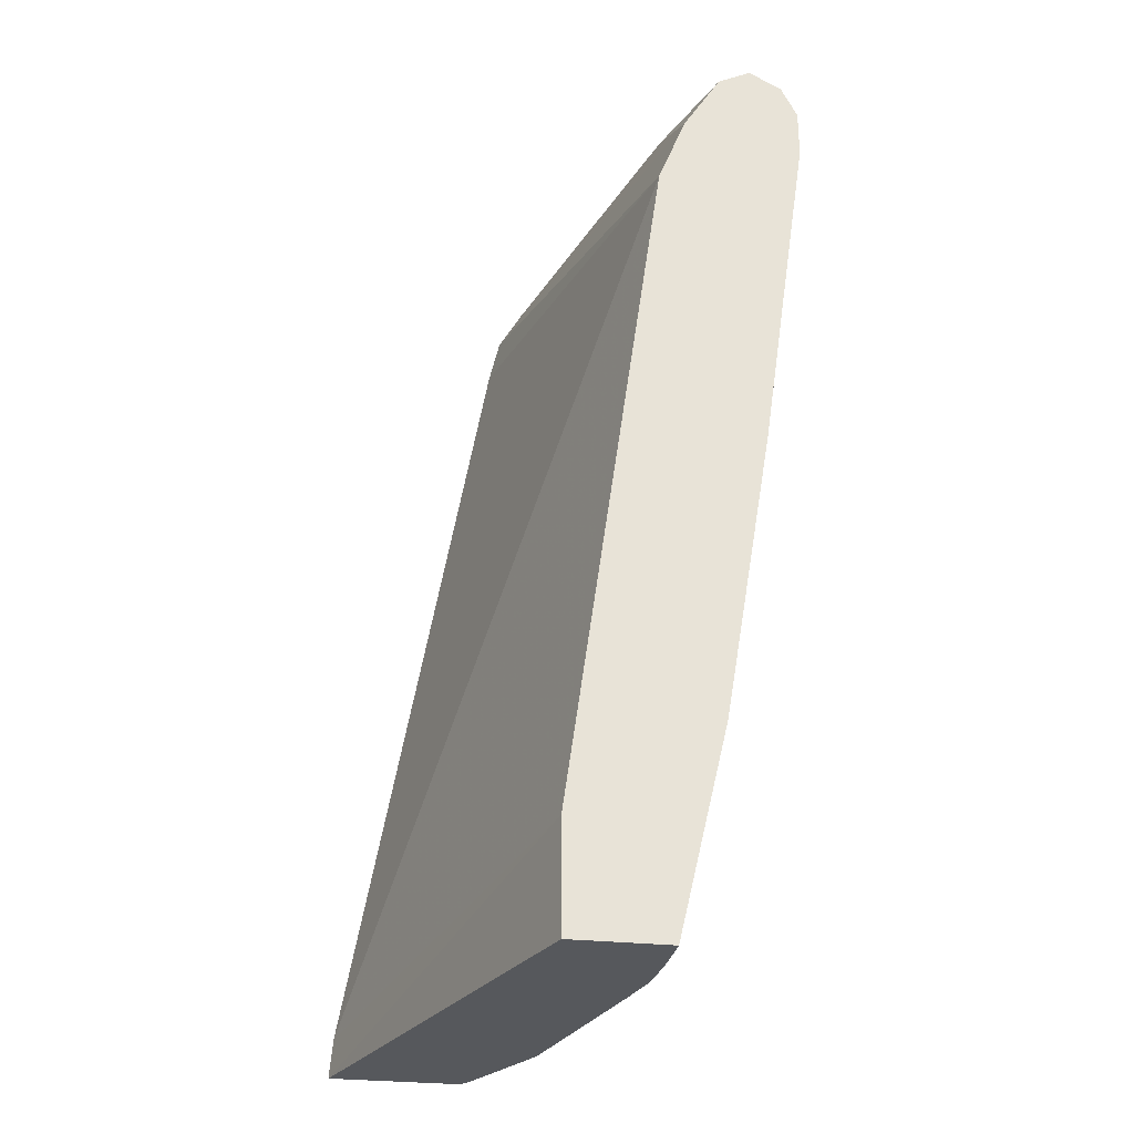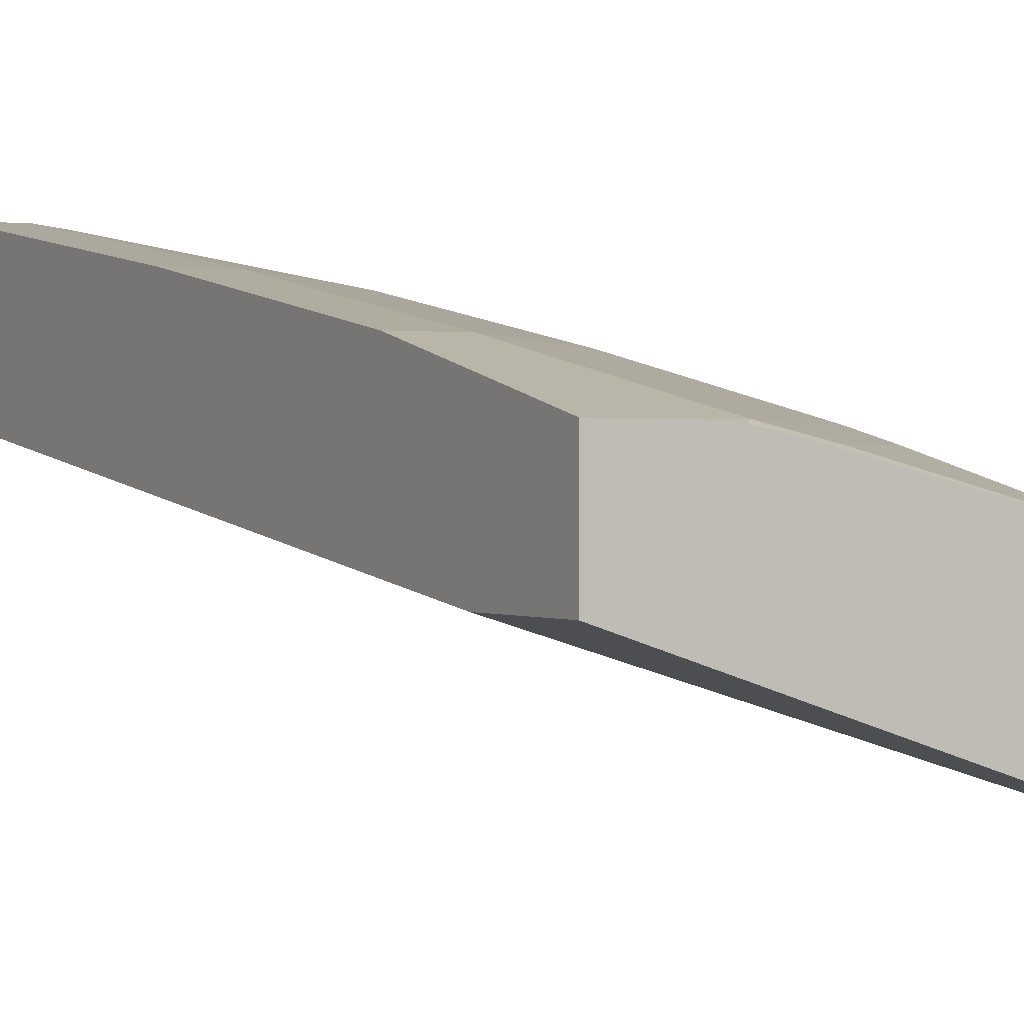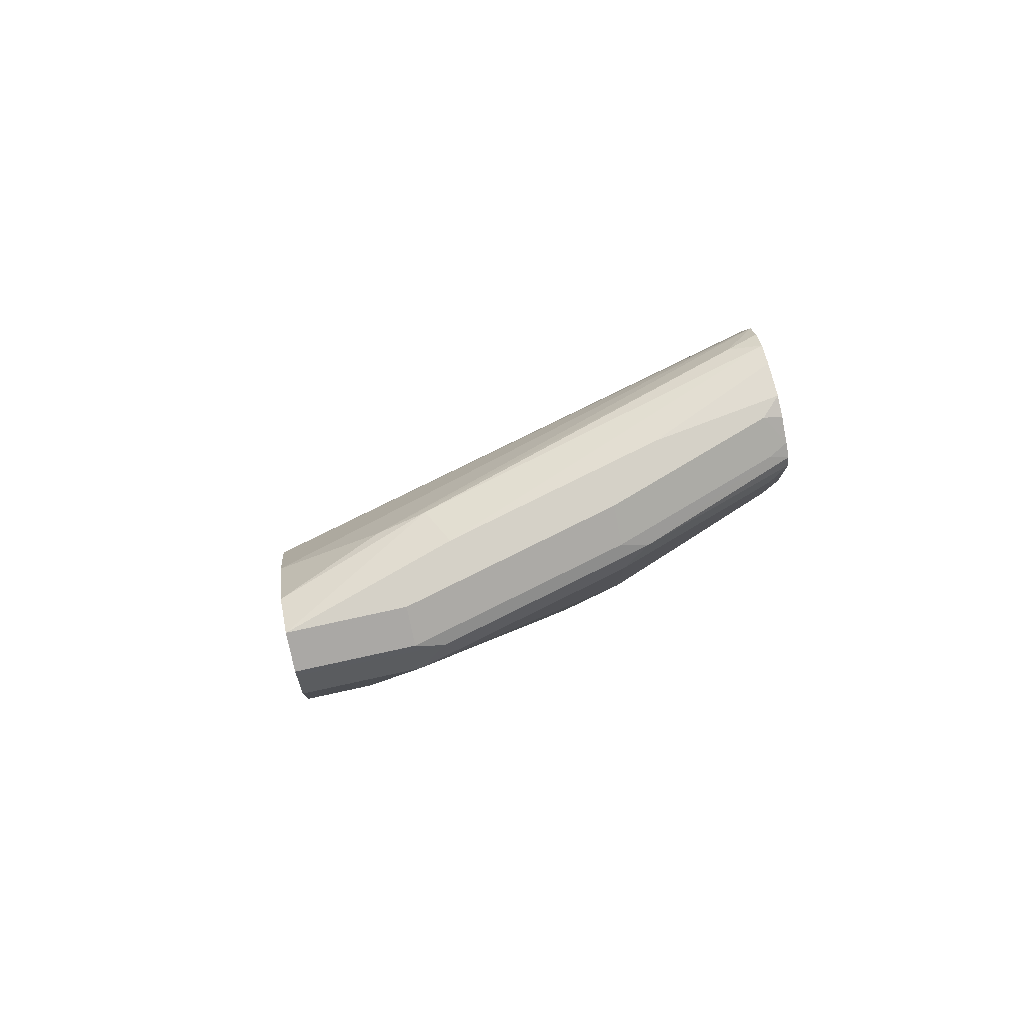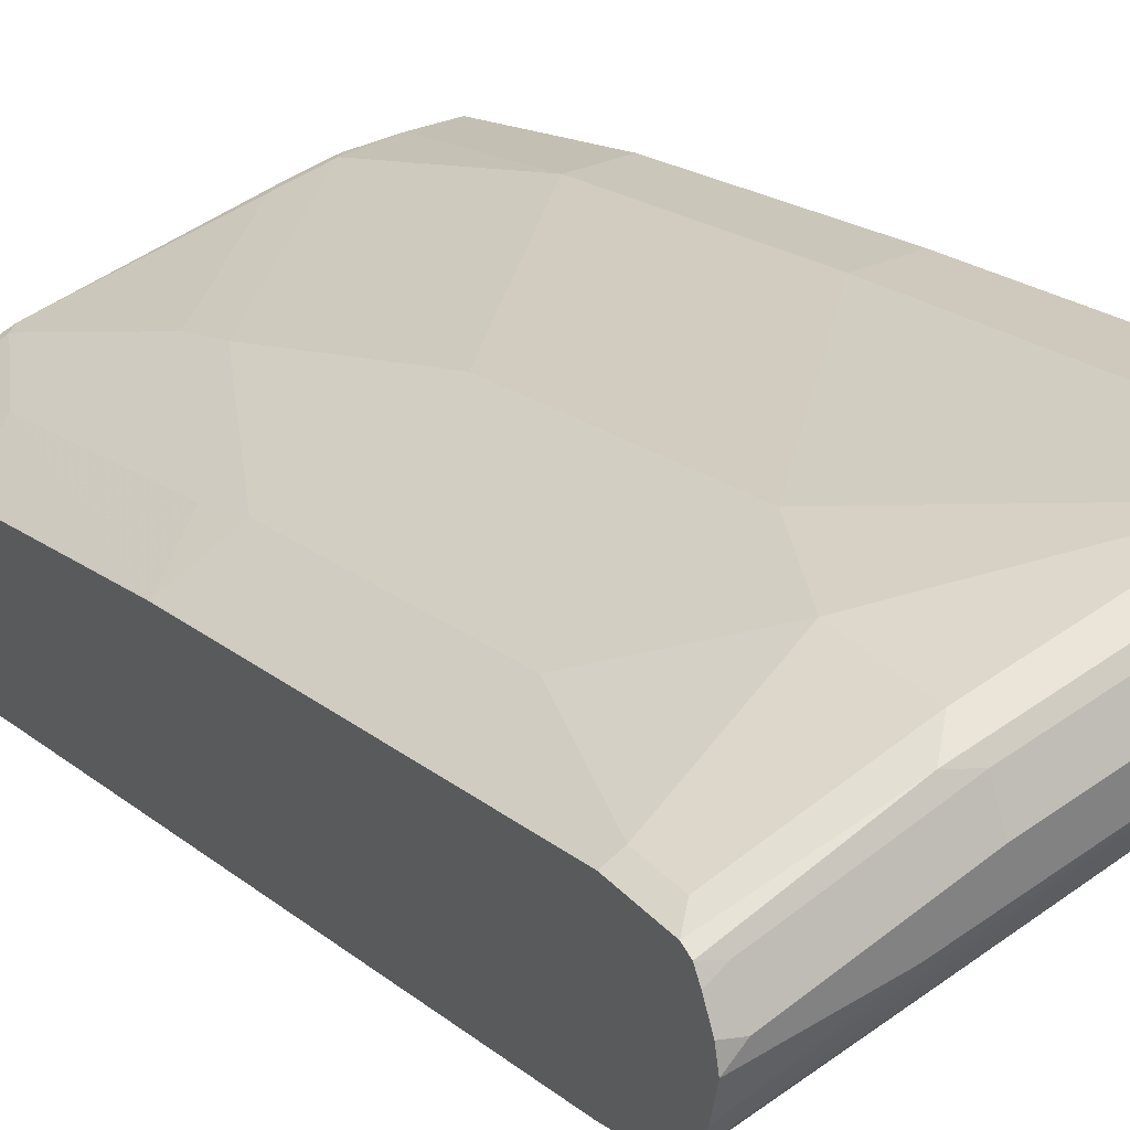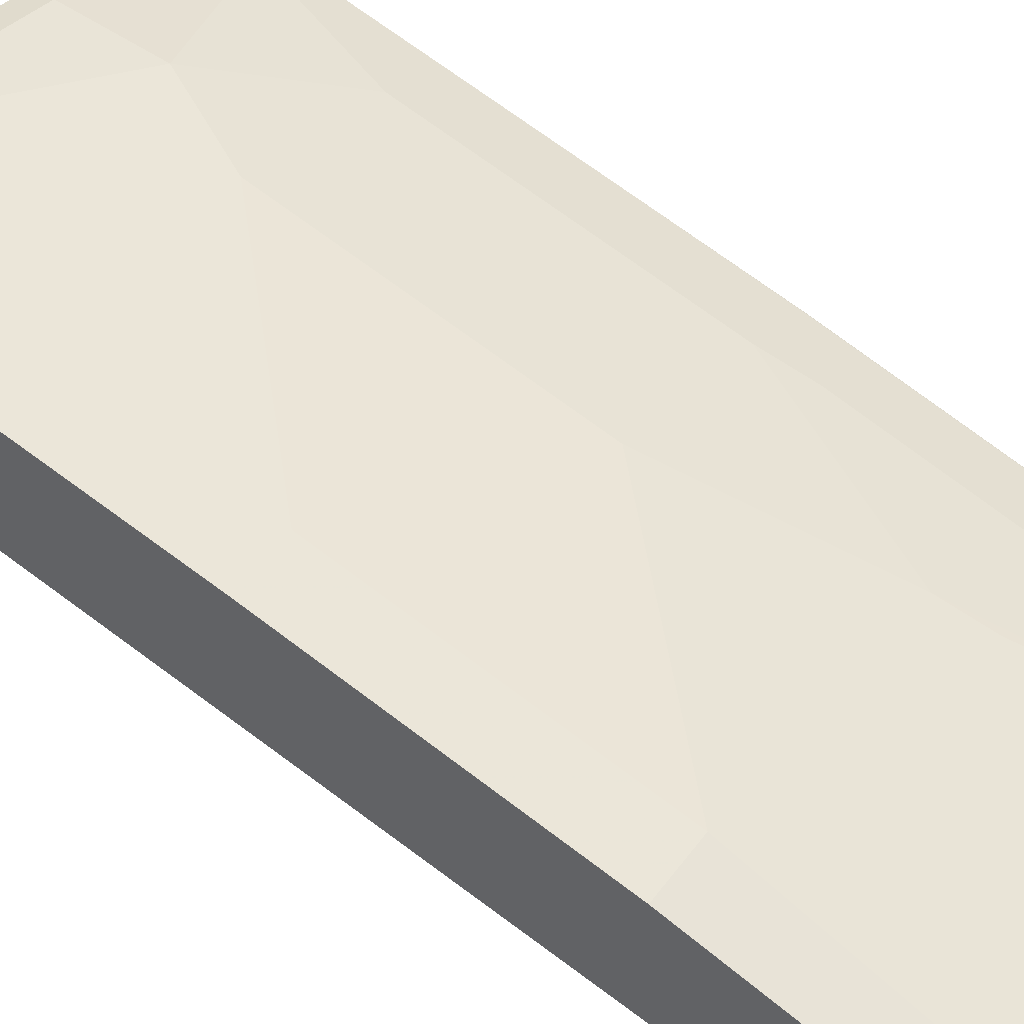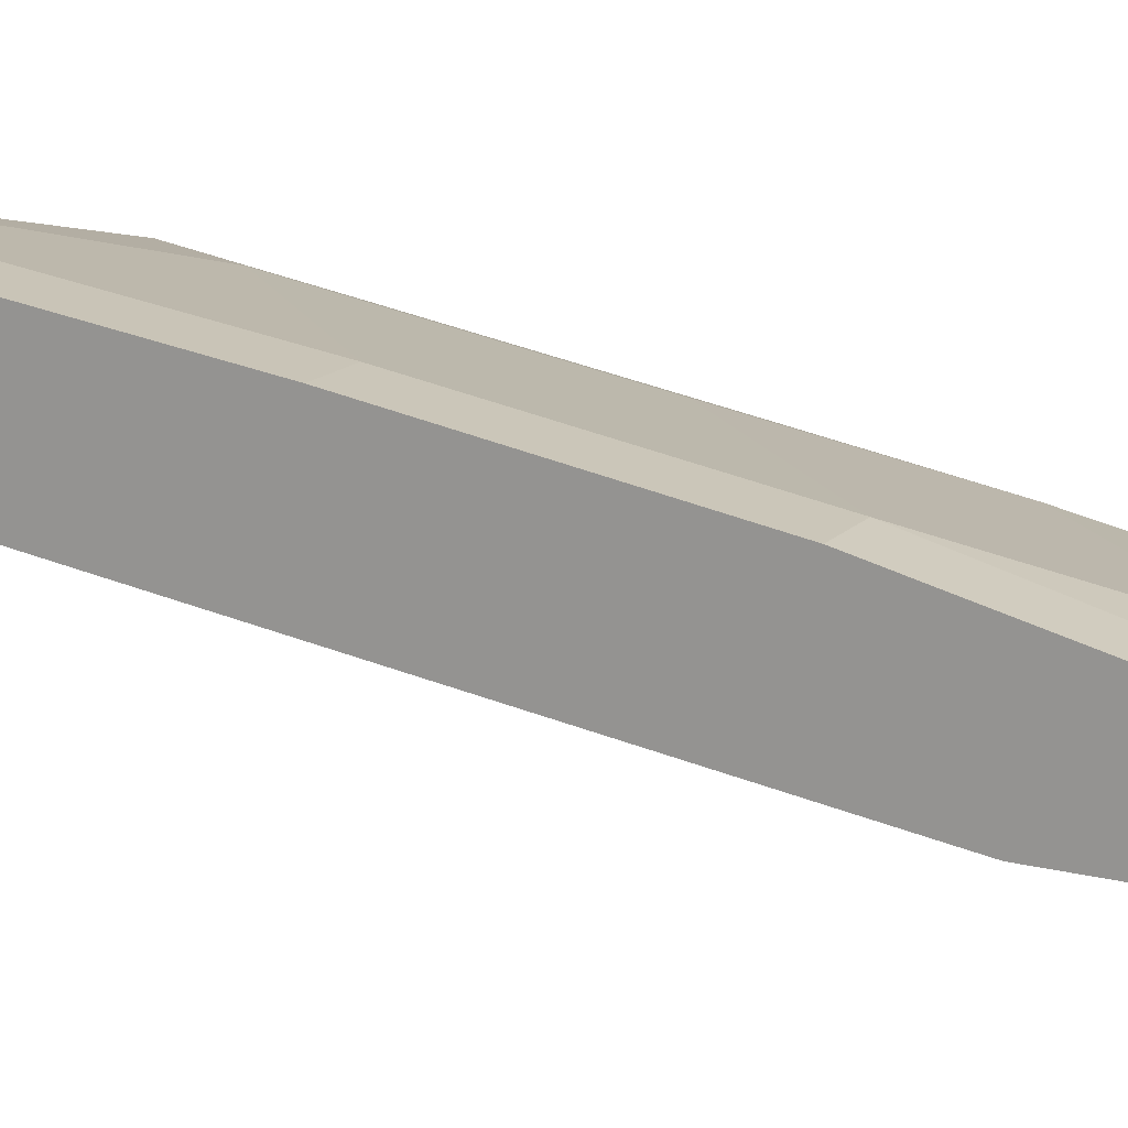
<metadata>
{"format":"obj","ext":"obj","renderer":"f3d","projection":"perspective","resolution":1024,"background":"white","views":[{"elev":-28.2,"azim":-99.8,"up":"+Y"},{"elev":0.8,"azim":-29.9,"up":"+Z"},{"elev":79.1,"azim":-12.3,"up":"+Y"},{"elev":30.4,"azim":146.0,"up":"+Z"},{"elev":53.6,"azim":-53.8,"up":"+Z"},{"elev":15.6,"azim":-62.4,"up":"+Z"}]}
</metadata>
<code>
v 0.2915 0.7176 0.5821
v 0.2808 0.7176 0.5928
v 0.2915 0.7149 0.5942
v 0.2915 0.7131 0.5616
v 0.2184 0.7176 0.5928
v 0.1872 0.7176 0.624
v 0.2808 0.7072 0.6136
v 0.2915 0.7081 0.6078
v 0.2915 0.7083 0.5493
v 0.09362 0.7176 0.624
v 0.06243 0.7176 0.6552
v 0.1872 0.7072 0.6448
v 0.2028 0.702 0.6474
v 0.2915 0.7036 0.6154
v 0.2915 0.6987 0.5398
v 0.273 0.702 0.5461
v 0.08323 0.7072 0.6032
v -0.005608 0.7176 0.6552
v 0.06243 0.7072 0.676
v 0.07802 0.702 0.6786
v 0.1872 0.6864 0.6552
v 0.2808 0.6864 0.624
v 0.2915 0.6972 0.6187
v 0.2915 0.6864 0.5324
v 0.05461 0.702 0.6084
v -0.005608 0.7072 0.6344
v -0.005608 0.7072 0.676
v -0.005608 0.7034 0.6779
v -0.005608 0.6864 0.6864
v 0.06243 0.6864 0.6864
v 0.1872 0.624 0.6552
v 0.2808 0.6552 0.624
v 0.2915 0.6552 0.6187
v 0.2915 0.6552 0.5251
v -0.005608 0.624 0.5928
v -0.005608 0.6688 0.6104
v -0.005608 0.6552 0.6864
v 0.03122 0.6552 0.6864
v 0.1248 0.5304 0.6552
v 0.156 0.5616 0.6552
v 0.2496 0.5616 0.624
v 0.1872 0.4368 0.624
v 0.2915 0.5616 0.6031
v 0.2915 0.1433 0.4339
v -0.005608 0.1872 0.5304
v -0.005608 0.4368 0.6552
v 0.03122 0.4368 0.6552
v 0.1248 0.3432 0.624
v 0.156 0.3745 0.624
v 0.2915 0.468 0.5875
v 0.2496 0.3745 0.5928
v 0.1872 0.2496 0.5928
v 0.2915 0.1182 0.4318
v -0.005608 0.1182 0.5304
v -0.005608 0.2496 0.624
v 0.03122 0.2496 0.624
v 0.09362 0.156 0.5928
v 0.2912 0.3745 0.572
v 0.2915 0.3745 0.5718
v 0.2535 0.1872 0.5539
v 0.2535 0.3432 0.585
v 0.1287 0.156 0.585
v 0.1911 0.2185 0.585
v 0.2223 0.1249 0.5539
v 0.2915 0.1182 0.5159
v -0.005608 0.1182 0.5928
v 0.02453 0.1182 0.5928
v 0.06243 0.1249 0.5928
v 0.2912 0.2185 0.5408
v 0.2915 0.2185 0.5406
v 0.2847 0.1249 0.5226
v 0.09751 0.1249 0.585
v 0.2156 0.1182 0.5539
v 0.224 0.1182 0.5505
v 0.2772 0.1182 0.5243
v 0.2816 0.1182 0.5221
v 0.2864 0.1182 0.5193
v 0.2915 0.1249 0.5181
v 0.05656 0.1182 0.5912
v 0.06578 0.1182 0.5895
v 0.08957 0.1182 0.5842
v 0.2915 0.1374 0.5216
v 0.2915 0.1303 0.5199
f 44 53 45
f 48 52 49
f 45 53 54
f 46 55 56
f 46 56 47
f 48 56 57
f 48 57 52
f 51 60 61
f 50 58 59
f 51 52 60
f 51 61 58
f 52 57 62
f 52 62 63
f 52 63 64
f 42 49 52
f 52 64 60
f 50 51 58
f 41 51 50
f 37 46 47
f 41 42 52
f 53 65 77
f 30 40 31
f 31 41 32
f 31 40 42
f 31 42 41
f 32 41 43
f 32 43 33
f 34 44 35
f 35 44 45
f 37 47 38
f 38 47 39
f 39 47 56
f 39 56 48
f 39 48 49
f 39 49 40
f 40 49 42
f 41 50 43
f 41 52 51
f 53 77 76
f 64 73 74
f 53 75 74
f 62 64 63
f 64 74 75
f 64 75 76
f 64 76 71
f 65 78 77
f 67 79 68
f 68 79 80
f 68 80 81
f 68 81 72
f 69 71 82
f 69 82 70
f 71 83 82
f 71 76 77
f 71 77 83
f 72 81 73
f 77 78 83
f 30 39 40
f 62 73 64
f 53 76 75
f 62 72 73
f 60 71 69
f 53 74 73
f 53 73 81
f 53 81 80
f 53 80 79
f 53 79 67
f 53 67 66
f 53 66 54
f 55 66 67
f 55 67 56
f 56 67 68
f 56 68 57
f 57 68 62
f 58 61 60
f 58 60 69
f 58 69 70
f 58 70 59
f 60 64 71
f 62 68 72
f 30 38 39
f 18 37 29
f 29 37 38
f 1 10 18
f 1 18 11
f 1 11 6
f 1 6 2
f 2 6 12
f 2 12 7
f 2 7 8
f 1 5 10
f 2 8 3
f 4 10 5
f 6 11 19
f 6 19 12
f 7 12 13
f 7 13 14
f 7 14 8
f 9 15 16
f 4 9 10
f 1 4 5
f 1 15 9
f 1 24 15
f 1 2 3
f 1 3 8
f 1 8 14
f 1 14 23
f 1 23 33
f 1 33 43
f 1 43 50
f 1 50 59
f 1 59 70
f 1 70 82
f 1 82 83
f 1 83 78
f 1 78 65
f 1 65 53
f 1 53 44
f 1 44 34
f 1 34 24
f 9 16 17
f 9 17 10
f 1 9 4
f 11 18 27
f 18 46 37
f 29 38 30
f 18 29 28
f 18 28 27
f 19 27 20
f 20 27 28
f 20 28 29
f 21 30 31
f 21 31 32
f 21 32 22
f 22 32 33
f 22 33 23
f 24 34 35
f 24 35 36
f 24 36 25
f 25 36 26
f 10 17 18
f 18 55 46
f 18 66 55
f 20 29 30
f 18 54 66
f 11 27 19
f 12 19 20
f 12 20 13
f 13 20 30
f 13 30 21
f 13 22 23
f 13 23 14
f 15 24 16
f 13 21 22
f 16 25 17
f 17 25 26
f 17 26 18
f 18 26 36
f 18 36 35
f 18 35 45
f 16 24 25
f 18 45 54

</code>
